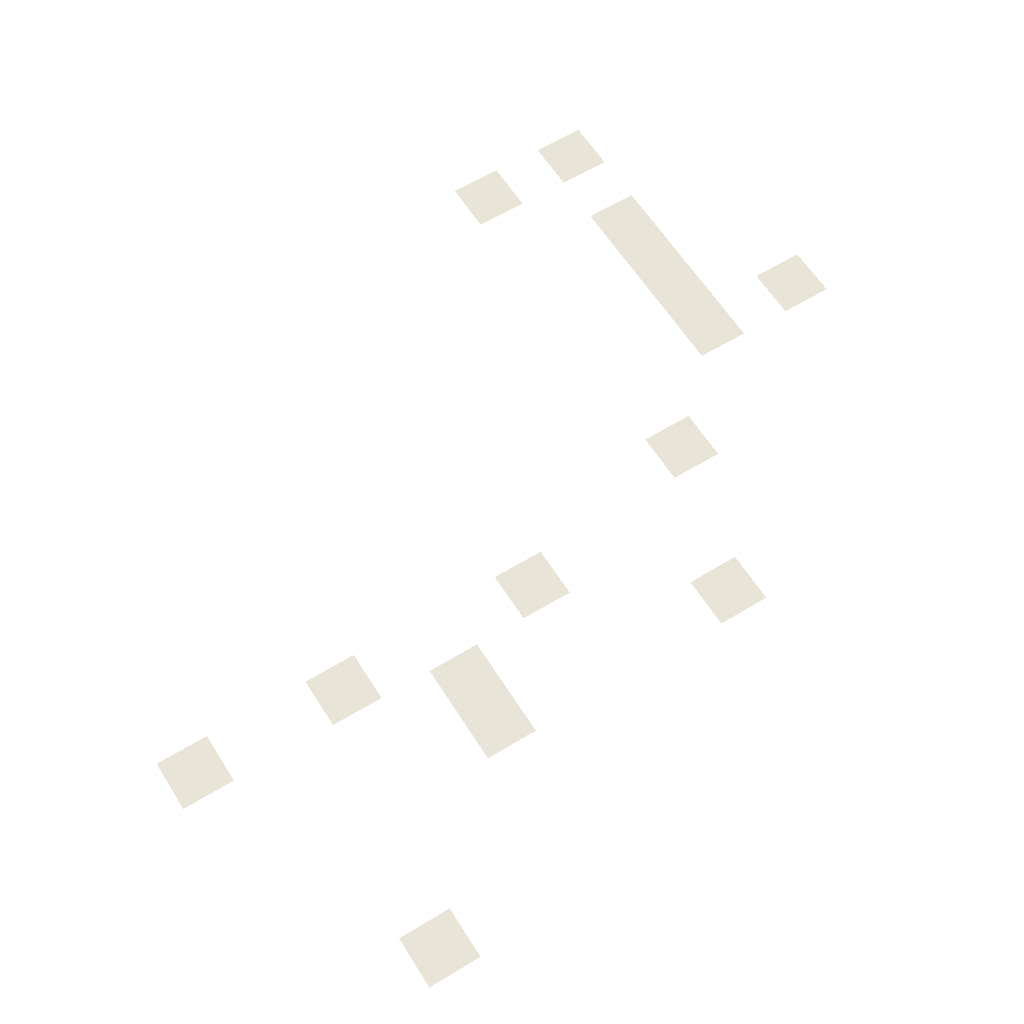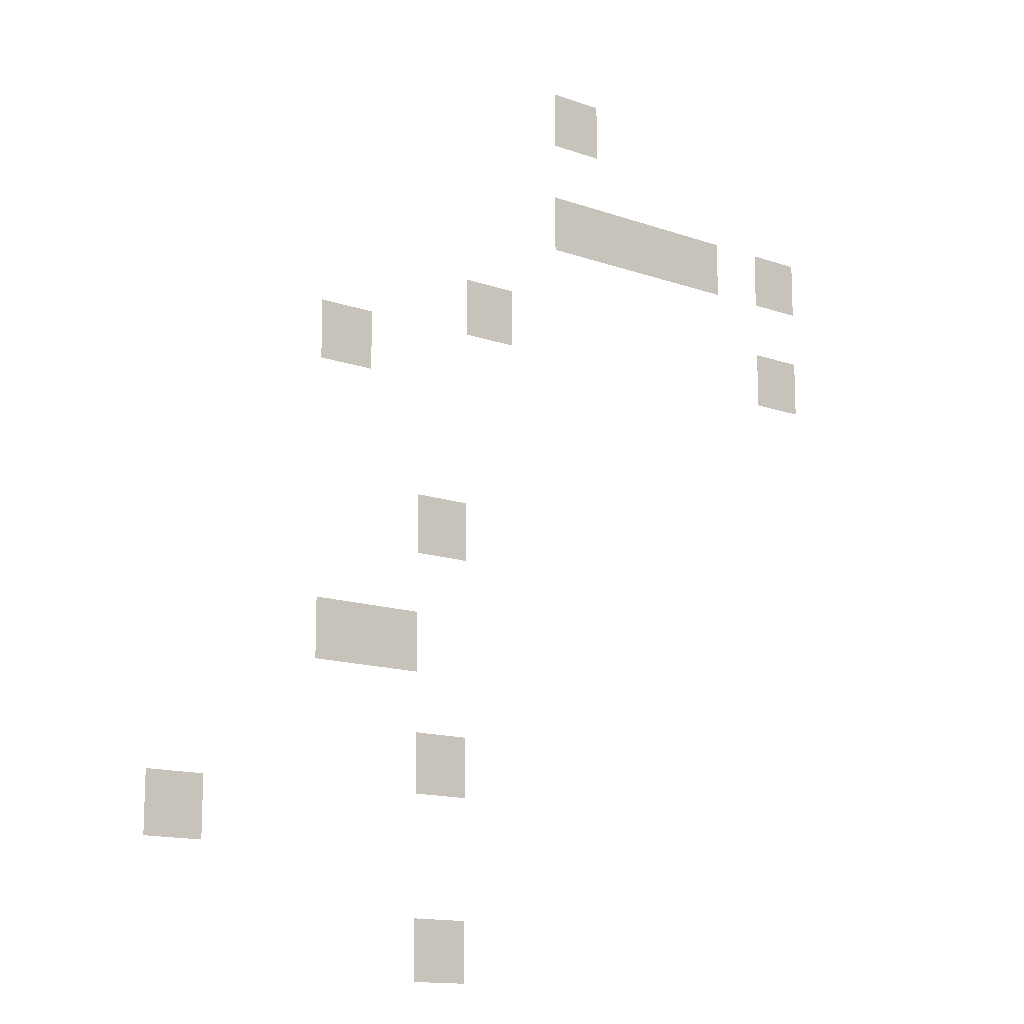
<metadata>
{"format":"obj","ext":"obj","renderer":"f3d","projection":"perspective","resolution":1024,"background":"white","views":[{"elev":60.6,"azim":58.0,"up":"+Z"},{"elev":-13.7,"azim":141.4,"up":"+Y"}]}
</metadata>
<code>
v -10 -1 0
v -11 -1 0
v -11 0 0
v -10 0 0
v -10 -3 0
v -11 -3 0
v -11 -2 0
v -10 -2 0
v -11 -3 0
v -12 -3 0
v -12 -2 0
v -11 -2 0
v -12 -3 0
v -13 -3 0
v -13 -2 0
v -12 -2 0
v -13 -3 0
v -14 -3 0
v -14 -2 0
v -13 -2 0
v -15 -3 0
v -16 -3 0
v -16 -2 0
v -15 -2 0
v -8 -5 0
v -9 -5 0
v -9 -4 0
v -8 -4 0
v -15 -5 0
v -16 -5 0
v -16 -4 0
v -15 -4 0
v -5 -6 0
v -6 -6 0
v -6 -5 0
v -5 -5 0
v -7 -9 0
v -8 -9 0
v -8 -8 0
v -7 -8 0
v -5 -11 0
v -6 -11 0
v -6 -10 0
v -5 -10 0
v -6 -11 0
v -7 -11 0
v -7 -10 0
v -6 -10 0
v -7 -13 0
v -8 -13 0
v -8 -12 0
v -7 -12 0
v -2 -14 0
v -3 -14 0
v -3 -13 0
v -2 -13 0
v -7 -16 0
v -8 -16 0
v -8 -15 0
v -7 -15 0
g Mapa_mesh_0103
f 1 2 3 4
f 5 6 7 8
f 9 10 11 12
f 13 14 15 16
f 17 18 19 20
f 21 22 23 24
f 25 26 27 28
f 29 30 31 32
f 33 34 35 36
f 37 38 39 40
f 41 42 43 44
f 45 46 47 48
f 49 50 51 52
f 53 54 55 56
f 57 58 59 60

</code>
